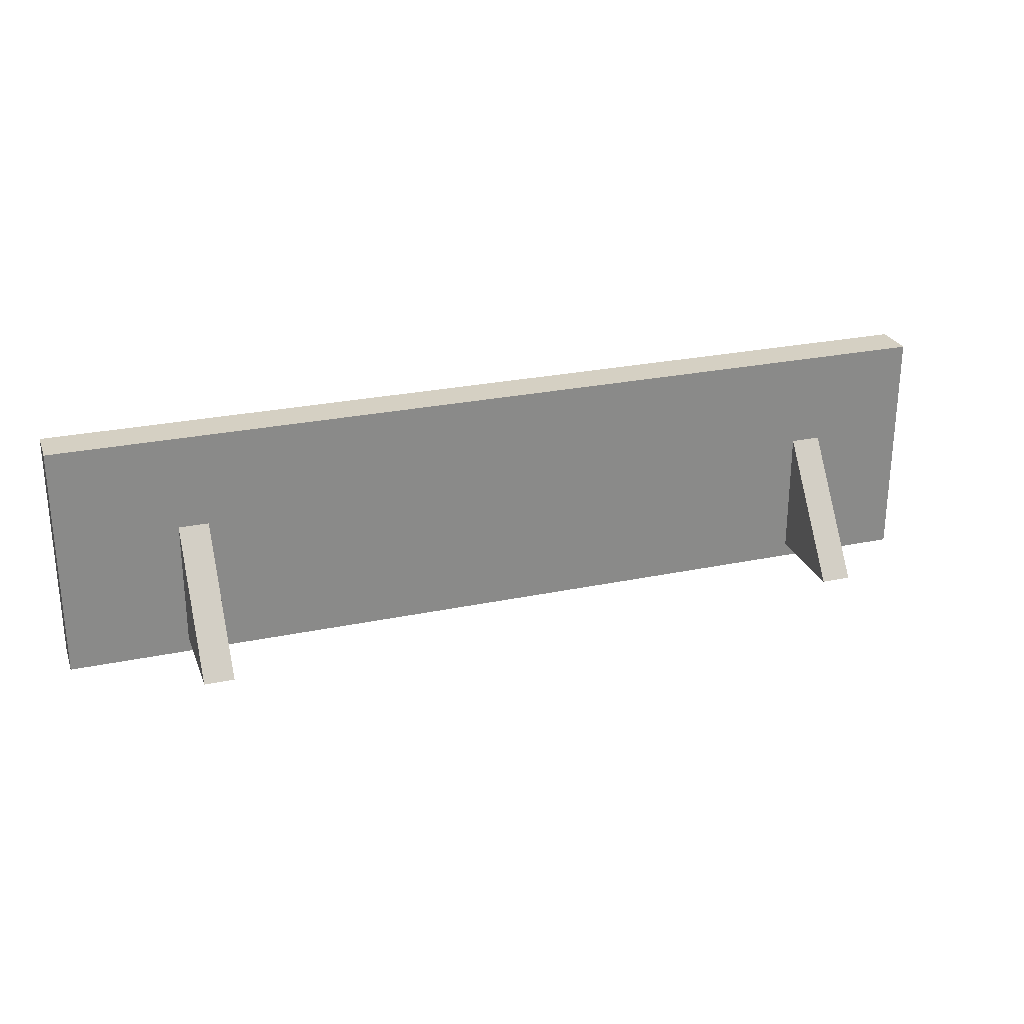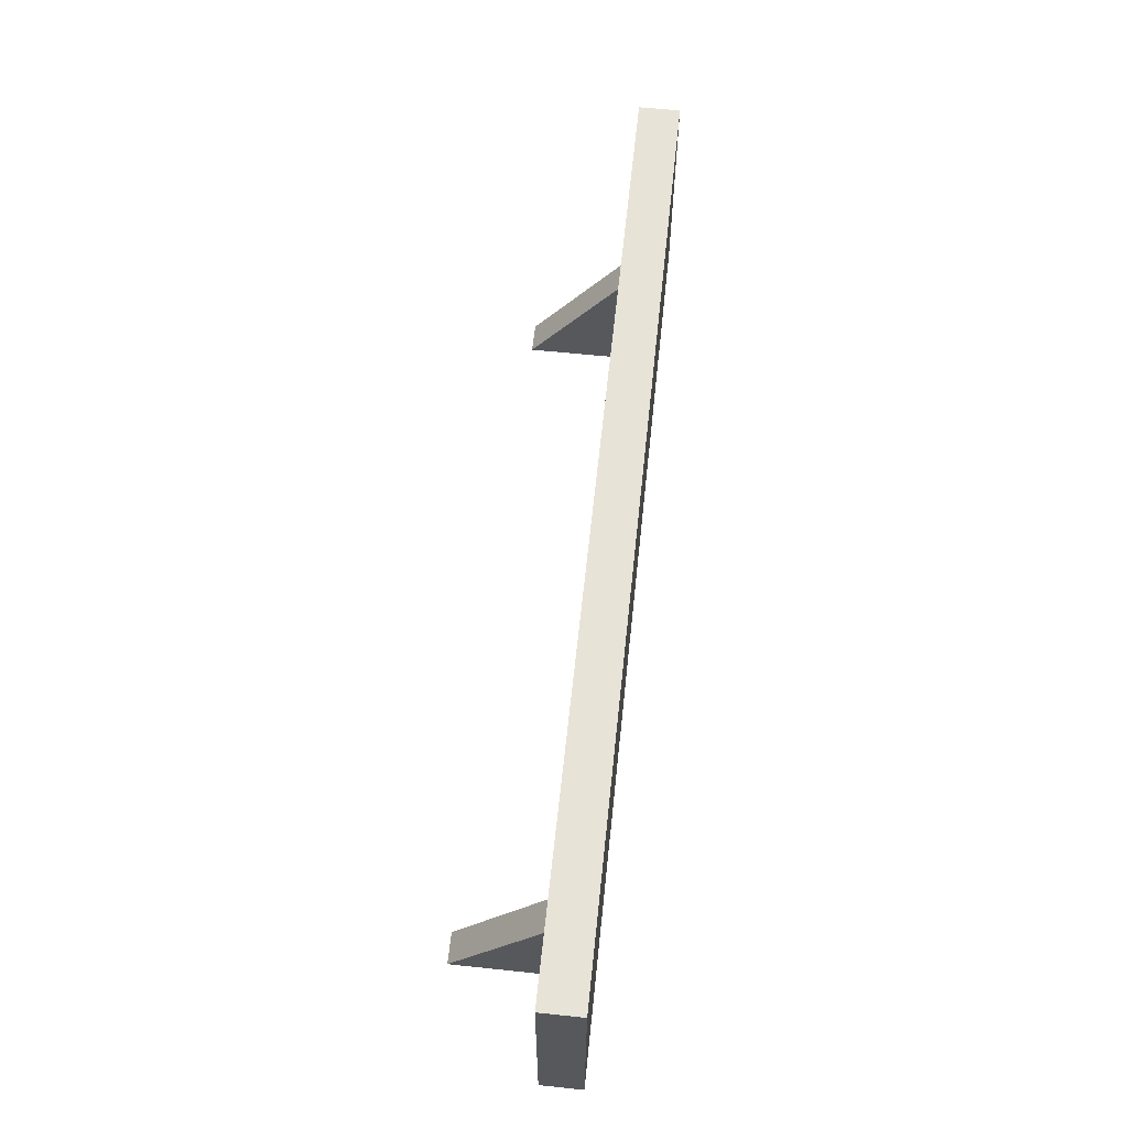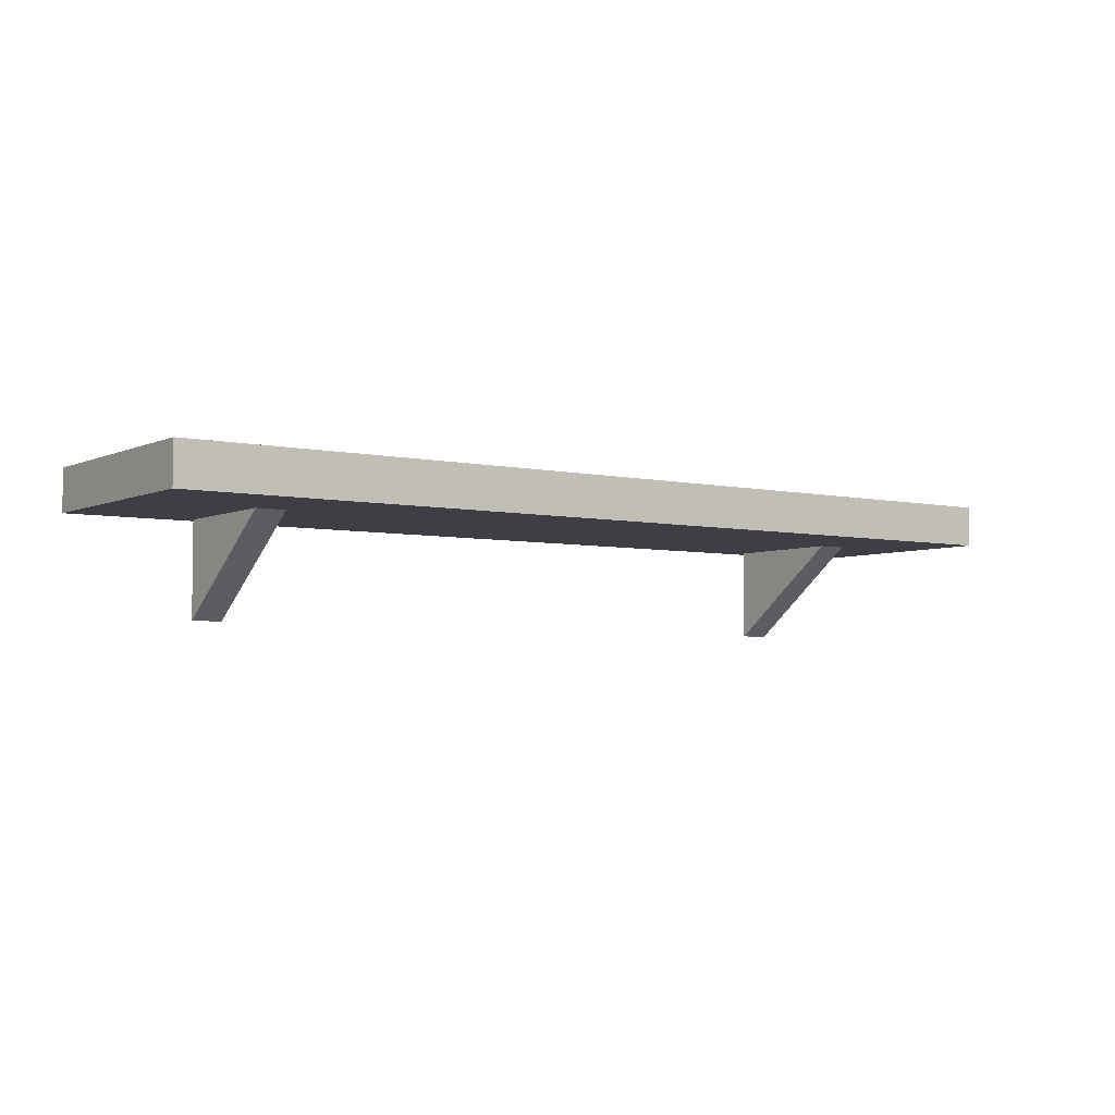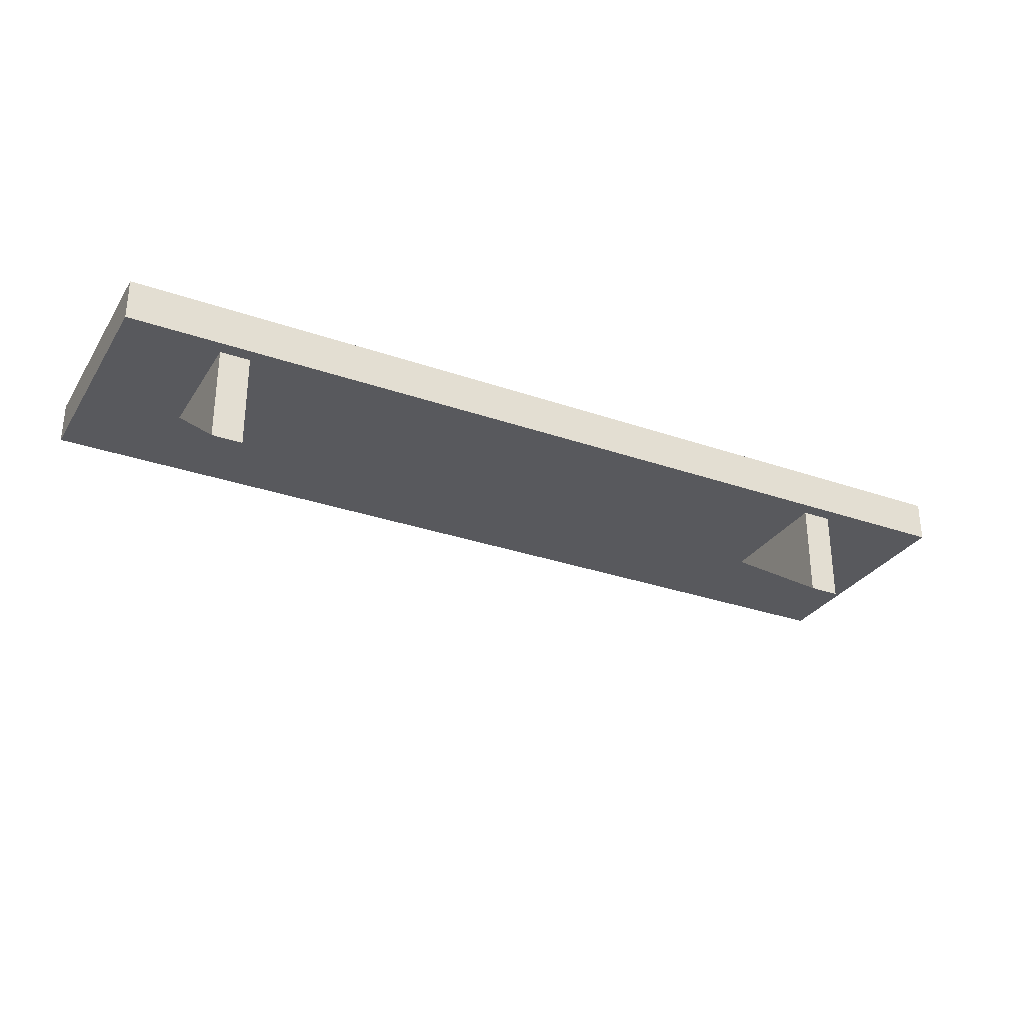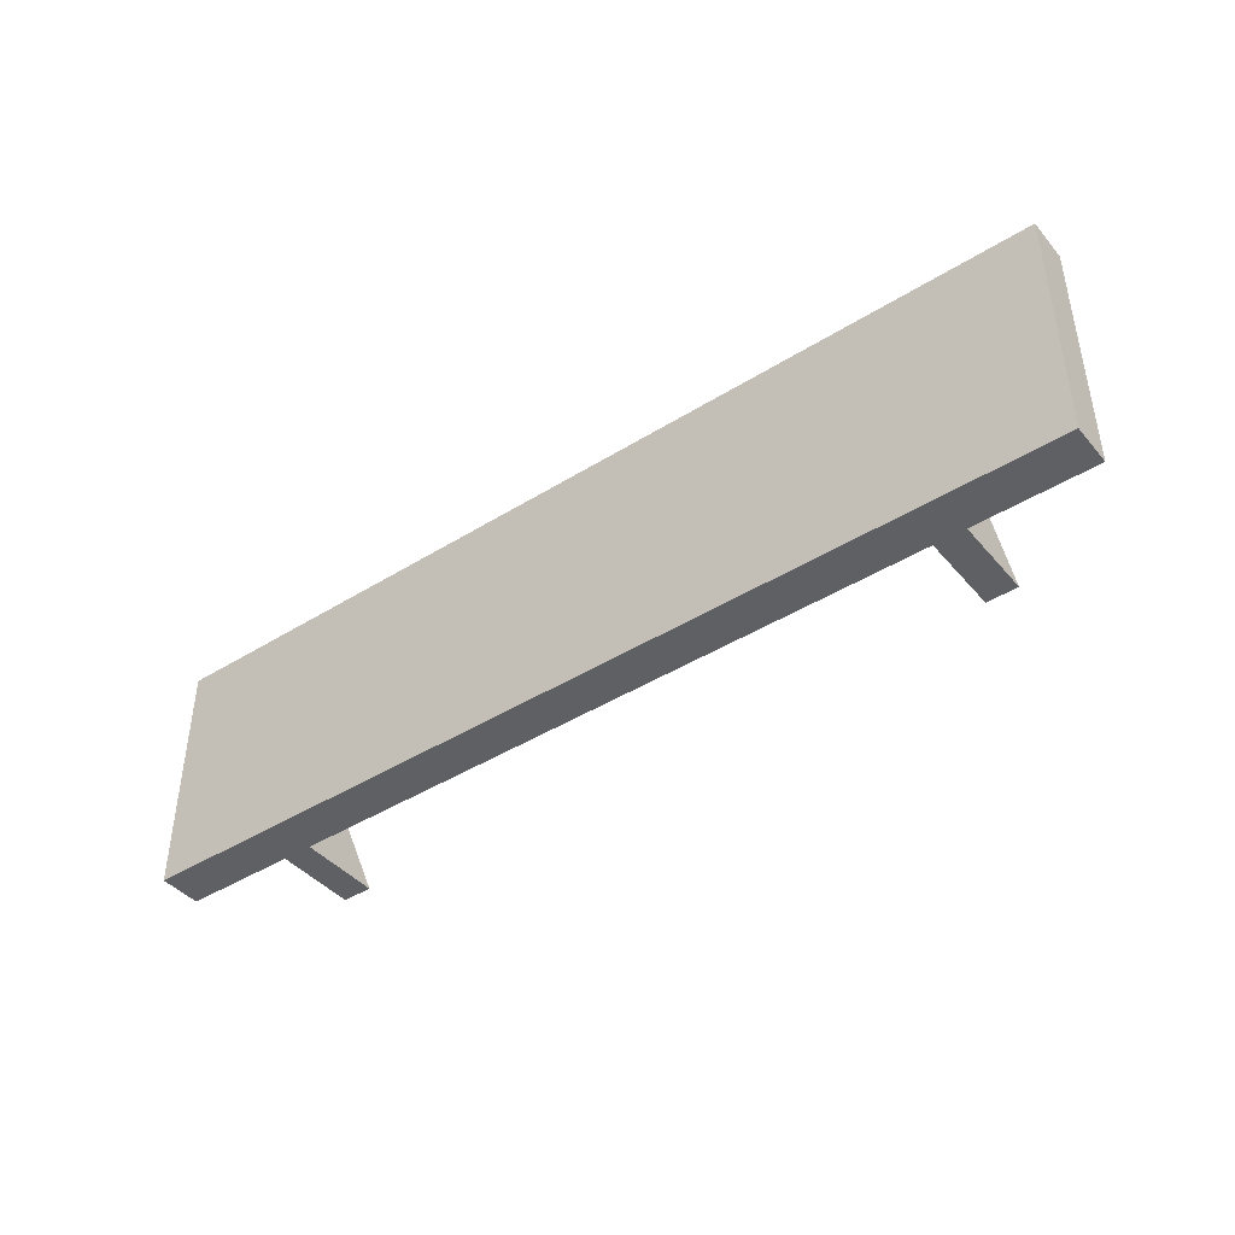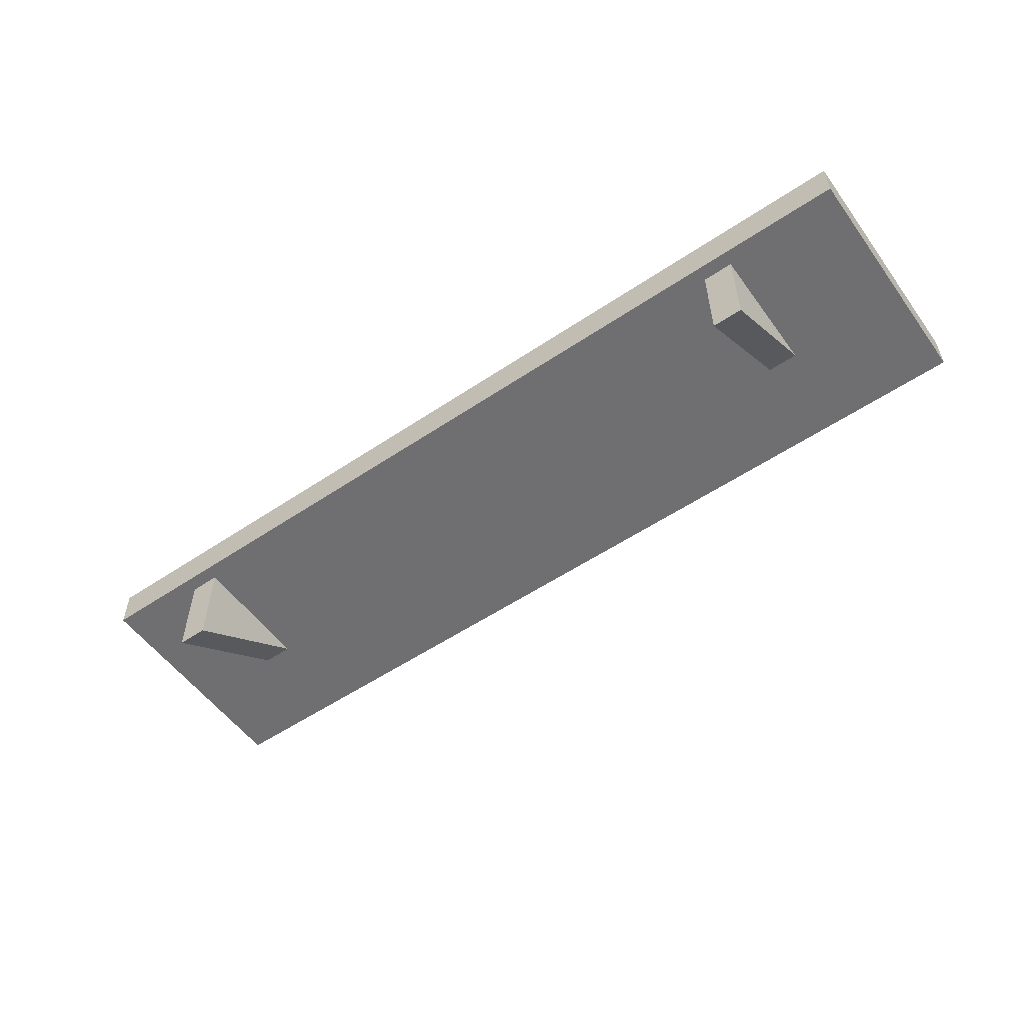
<metadata>
{"format":"obj","ext":"obj","renderer":"f3d","projection":"perspective","resolution":1024,"background":"white","views":[{"elev":26.2,"azim":-18.3,"up":"+Z"},{"elev":61.8,"azim":96.1,"up":"+Z"},{"elev":-4.5,"azim":-35.6,"up":"+Y"},{"elev":-30.1,"azim":153.1,"up":"+Y"},{"elev":-42.4,"azim":-143.2,"up":"+Z"},{"elev":-54.7,"azim":-144.6,"up":"+Y"}]}
</metadata>
<code>
o Estante.001_Cube.011
v -1.39 -0.06421 0.4454
v -1.39 0.06421 0.4454
v -1.39 -0.06421 -0.2963
v -1.39 0.06421 -0.2963
v 1.491 -0.06421 0.4454
v 1.491 0.06421 0.4454
v 1.491 -0.06421 -0.2963
v 1.491 0.06421 -0.2963
v -1.013 -0.3574 -0.2526
v -1.013 -0.06421 0.1465
v -1.013 -0.06421 -0.2526
v -0.9196 -0.3574 -0.2526
v -0.9196 -0.06421 0.1465
v -0.9196 -0.06421 -0.2526
v 1.096 -0.3574 -0.2526
v 1.096 -0.06421 0.1465
v 1.096 -0.06421 -0.2526
v 1.19 -0.3574 -0.2526
v 1.19 -0.06421 0.1465
v 1.19 -0.06421 -0.2526
f 2 3 1
f 4 7 3
f 8 5 7
f 6 1 5
f 7 1 3
f 4 6 8
f 9 10 11
f 11 12 9
f 12 14 13
f 11 13 14
f 12 10 9
f 15 16 17
f 17 18 15
f 18 20 19
f 17 19 20
f 18 16 15
f 2 4 3
f 4 8 7
f 8 6 5
f 6 2 1
f 7 5 1
f 4 2 6
f 11 14 12
f 11 10 13
f 12 13 10
f 17 20 18
f 17 16 19
f 18 19 16

</code>
